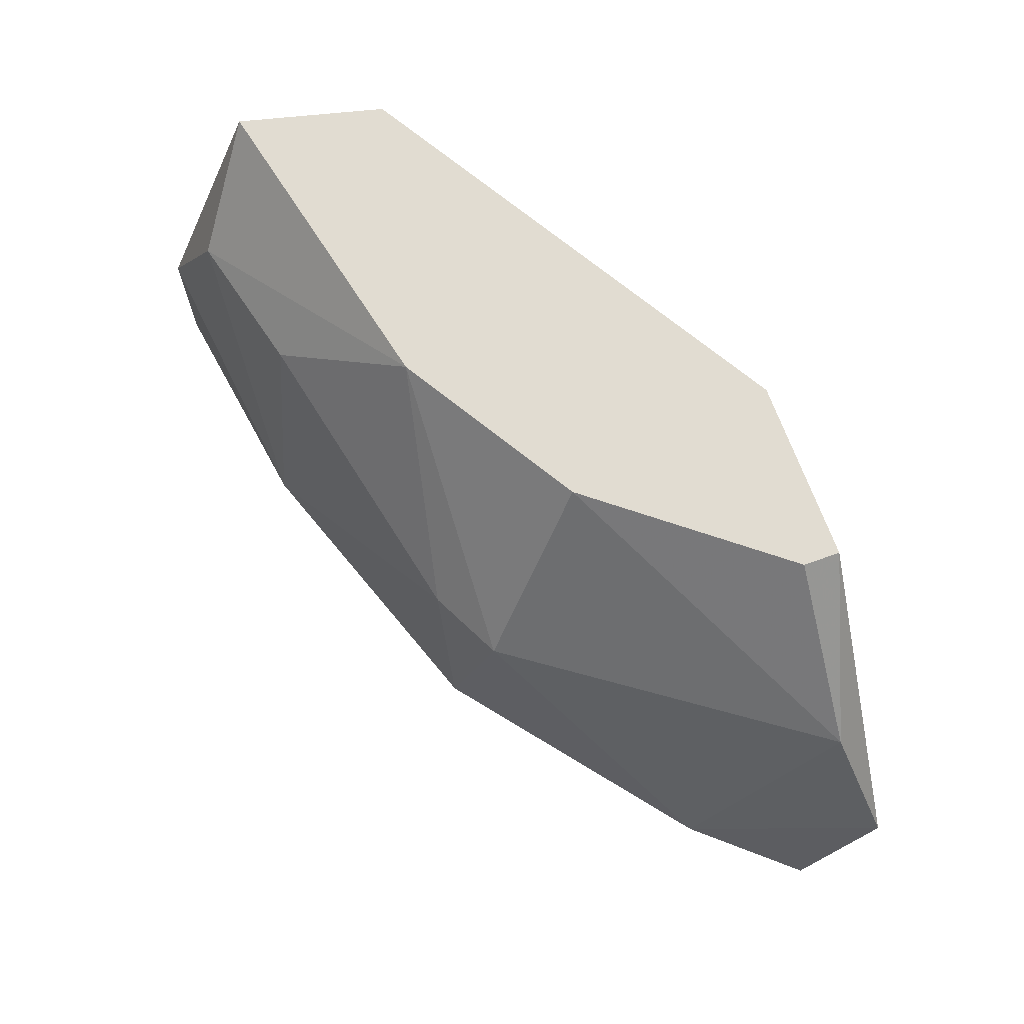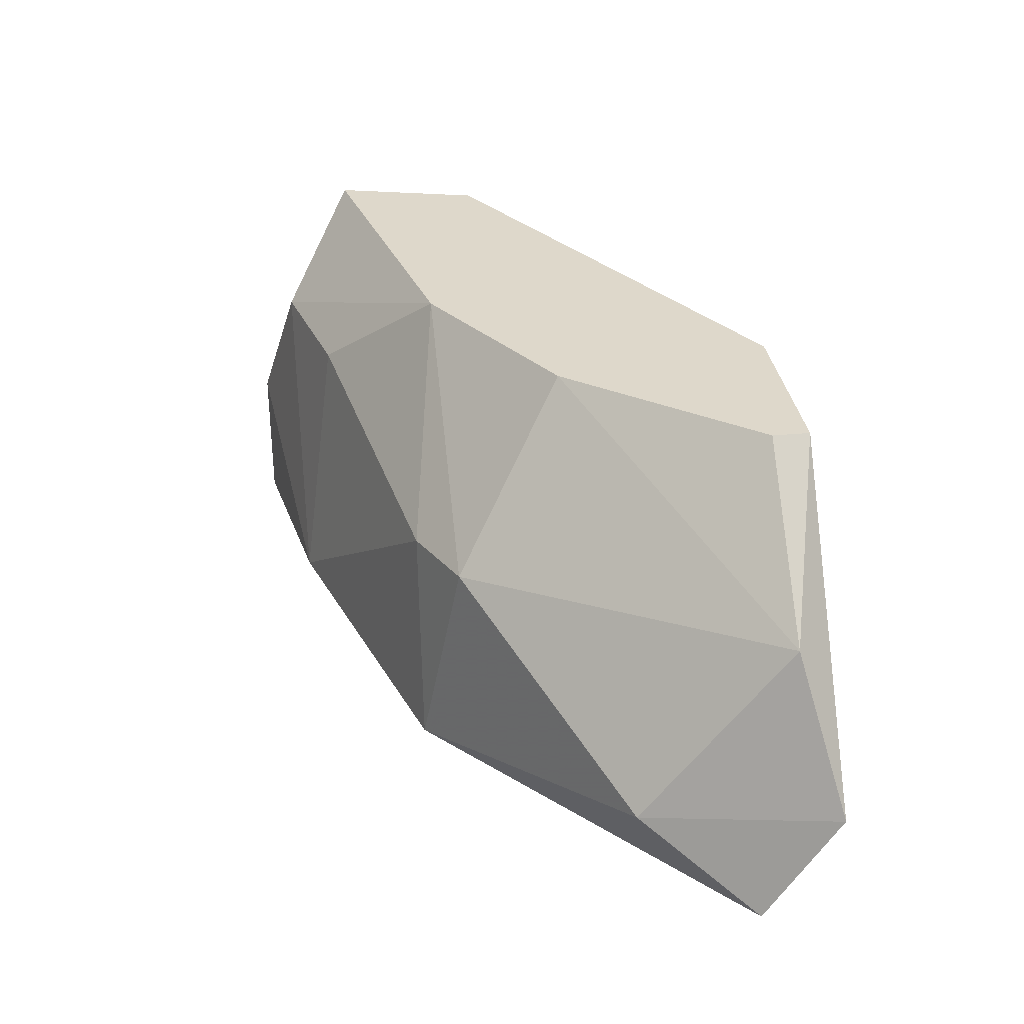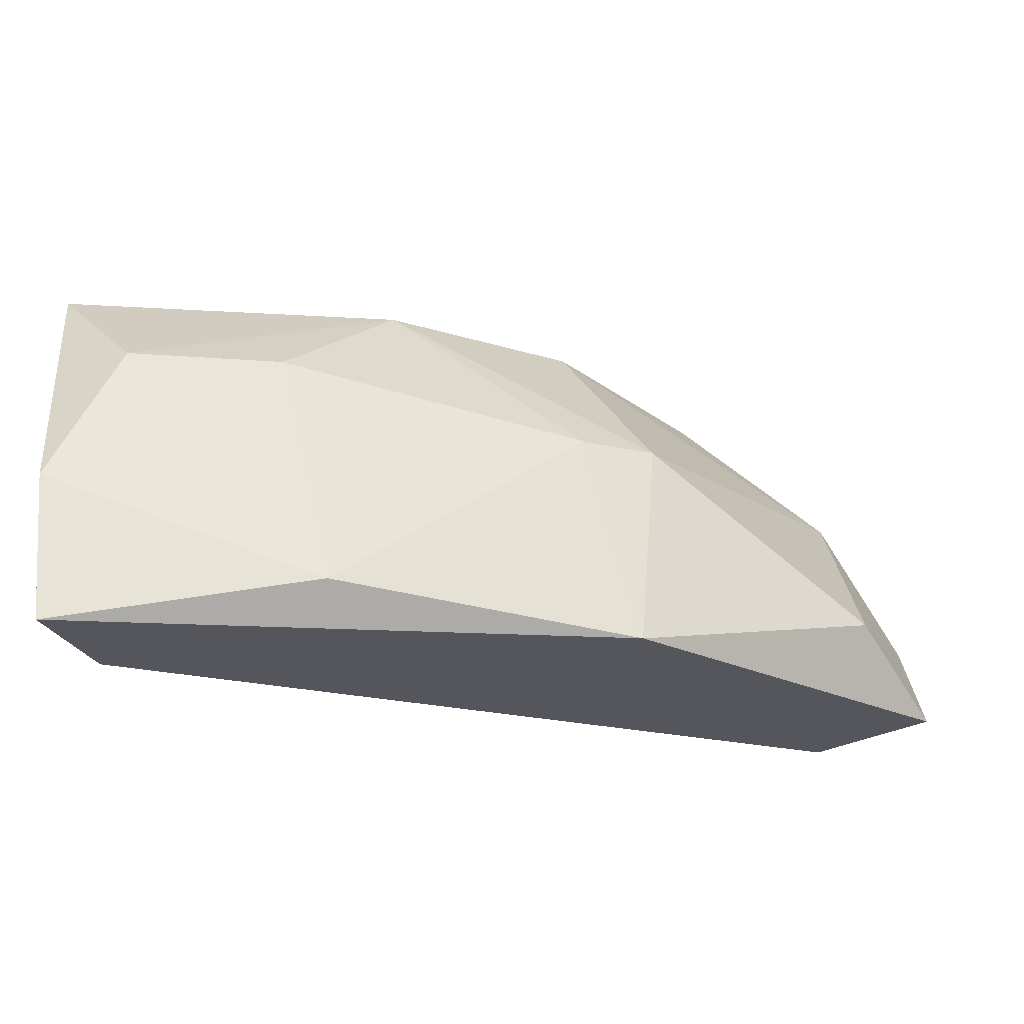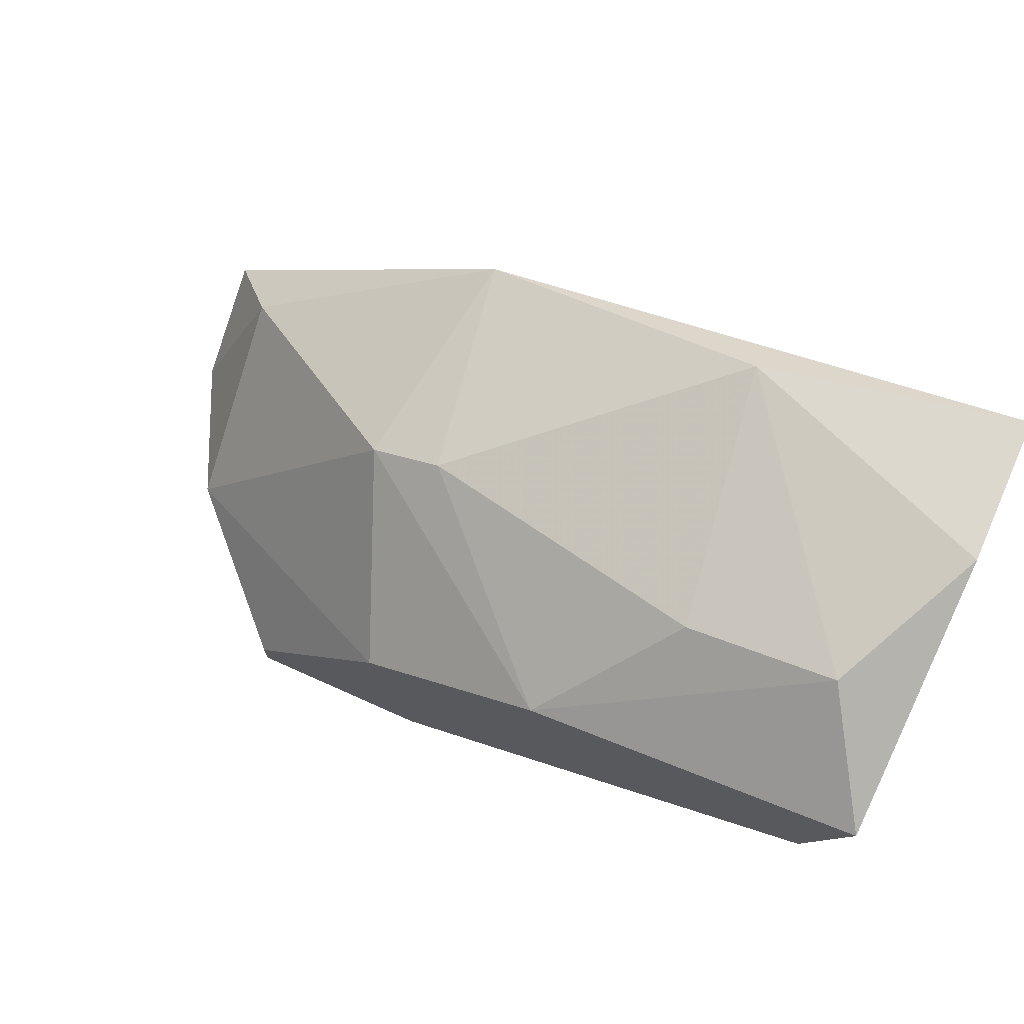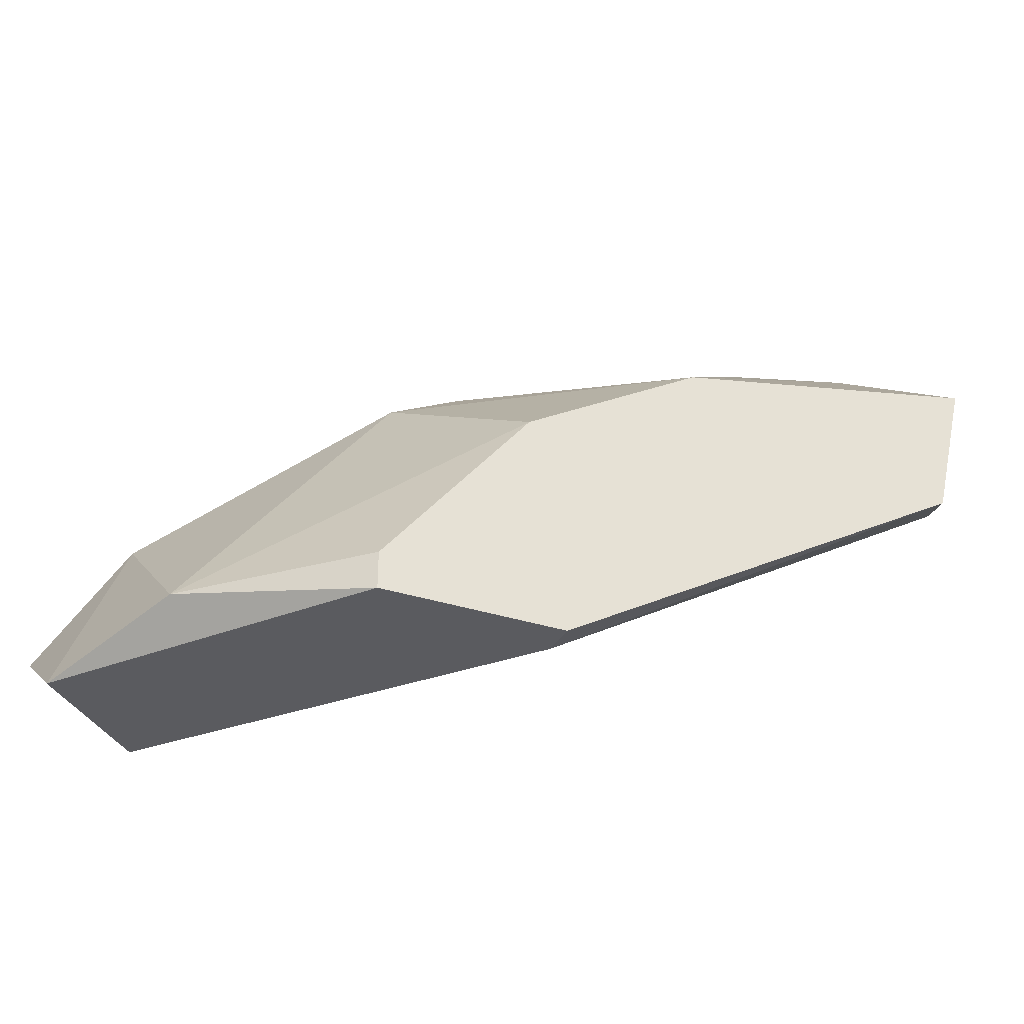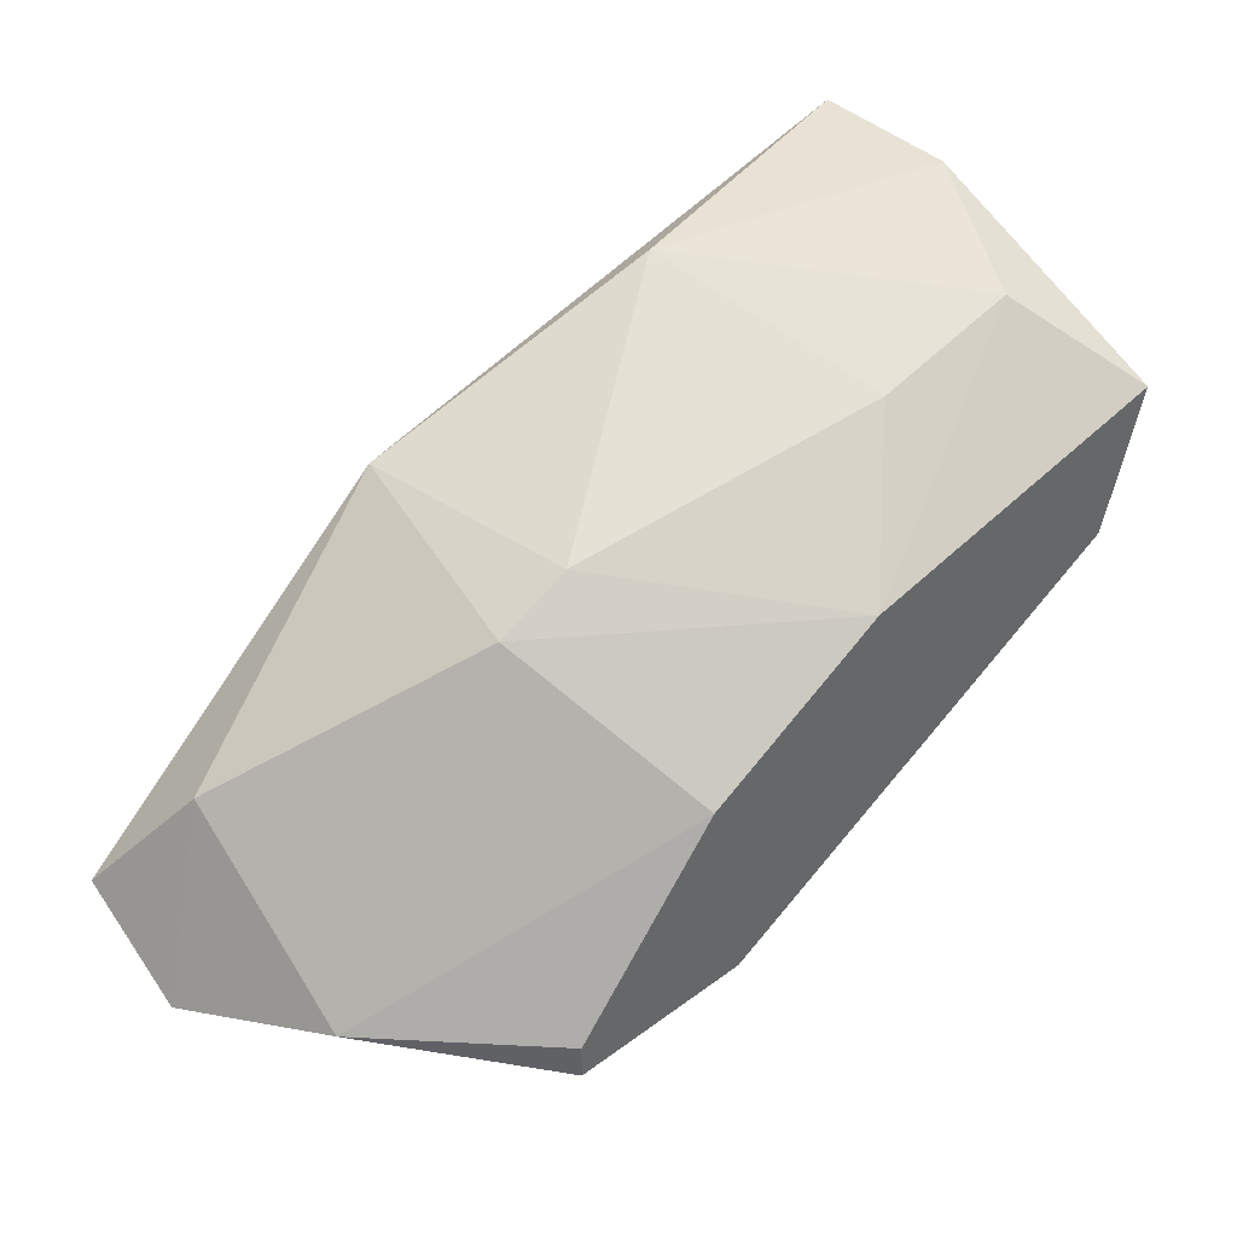
<metadata>
{"format":"obj","ext":"obj","renderer":"f3d","projection":"perspective","resolution":1024,"background":"white","views":[{"elev":69.0,"azim":-109.9,"up":"+Z"},{"elev":31.6,"azim":-97.5,"up":"+Z"},{"elev":63.1,"azim":175.3,"up":"+Y"},{"elev":72.0,"azim":24.1,"up":"+Y"},{"elev":-33.0,"azim":-24.4,"up":"+Y"},{"elev":41.8,"azim":-41.5,"up":"+Y"}]}
</metadata>
<code>
v 0.009554 0.01546 0.03644
v 0.006815 0.01546 0.03261
v 0.001887 0.01327 0.03534
v 0.002435 0.01381 0.03206
v -0.002498 0.008336 0.0337
v -0.002498 0.009433 0.03206
v -0.000854 0.008336 0.03206
v 0.0101 0.01436 0.03206
v 0.0101 0.01217 0.03808
v 0.00079 0.008336 0.03808
v 0.00079 0.008885 0.03808
v -0.001401 0.01108 0.03315
v -0.001401 0.008885 0.03589
v 0.007362 0.01491 0.03644
v 0.002982 0.01162 0.03808
v 0.002982 0.01381 0.03534
v 0.00353 0.008336 0.03754
v 0.00353 0.008336 0.03808
v 0.01065 0.01436 0.03261
v 0.01065 0.01436 0.03808
v 0.01065 0.01272 0.03699
v 0.01065 0.01601 0.03206
v 0.01065 0.01601 0.03425
v 0.005719 0.01327 0.03808
f 2 14 1
f 23 2 1
f 14 24 1
f 20 23 1
f 24 20 1
f 2 4 16
f 22 4 2
f 14 2 16
f 23 22 2
f 4 12 3
f 4 3 16
f 3 12 13
f 3 13 15
f 24 3 15
f 3 24 16
f 4 7 6
f 12 4 6
f 22 7 4
f 7 5 6
f 5 12 6
f 7 18 5
f 13 5 10
f 5 18 10
f 12 5 13
f 19 7 8
f 7 22 8
f 18 7 17
f 7 19 17
f 22 19 8
f 18 17 9
f 17 21 9
f 20 18 9
f 21 20 9
f 11 13 10
f 18 11 10
f 13 11 15
f 11 24 15
f 18 24 11
f 24 14 16
f 19 21 17
f 24 18 20
f 22 21 19
f 21 23 20
f 22 23 21

</code>
